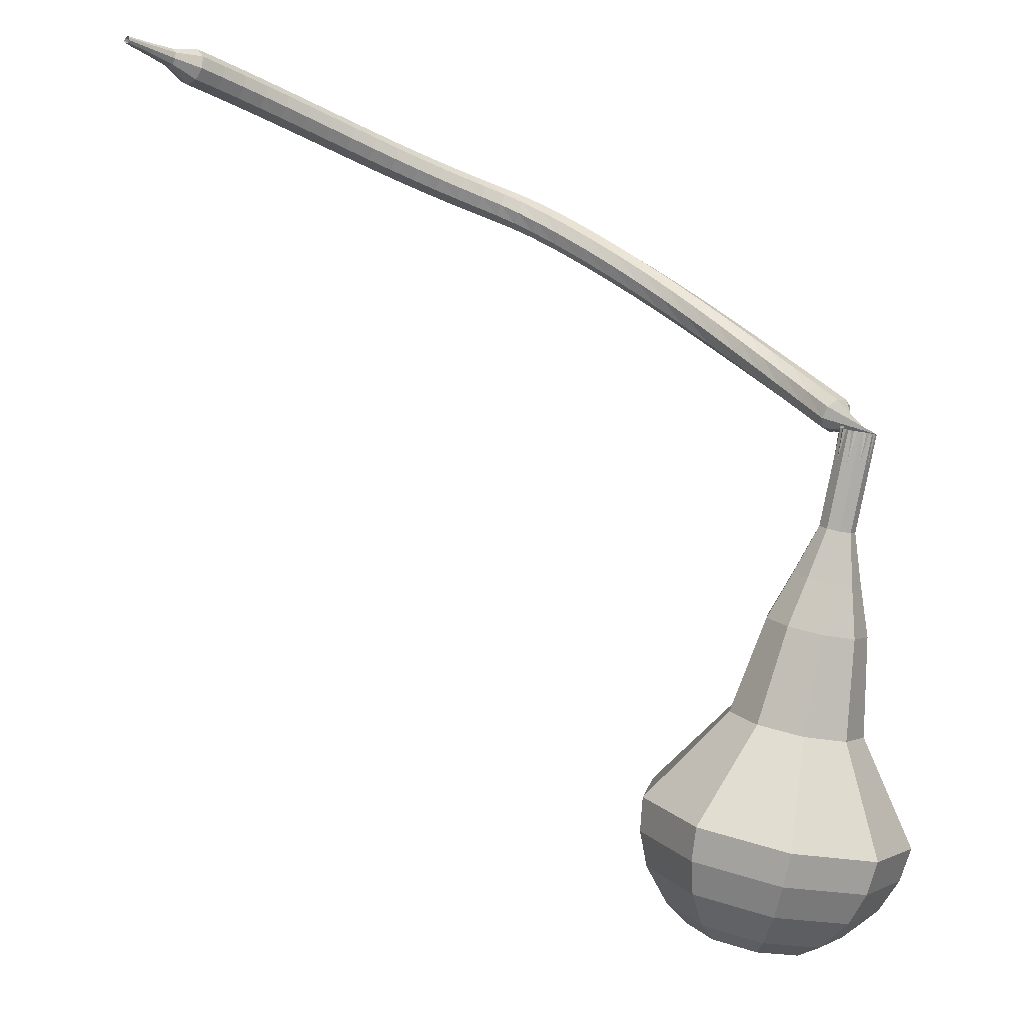
<metadata>
{"format":"obj","ext":"obj","renderer":"f3d","projection":"perspective","resolution":1024,"background":"white","views":[{"elev":-11.4,"azim":-8.8,"up":"+Z"}]}
</metadata>
<code>
g tube1
v 175.7 164.8 64.77
v 175.9 161.7 63.6
v 173.8 159.1 62.98
v 170.5 158.2 63.19
v 167.5 159.6 64.14
v 166.3 162.5 65.39
v 167.3 165.6 66.34
v 170.2 167.4 66.55
v 173.5 167.1 65.93
v 175.7 164.8 64.77
v 174.4 164.6 63.89
v 174.5 162.3 63.04
v 172.9 160.4 62.58
v 170.5 159.8 62.74
v 168.4 160.8 63.44
v 167.5 162.9 64.35
v 168.2 165.2 65.04
v 170.3 166.5 65.2
v 172.8 166.3 64.75
v 174.4 164.6 63.89
v 170.9 163.5 63.02
v 170.9 163.5 63.02
v 170.9 163.5 63.02
v 170.9 163.5 63.02
v 170.9 163.5 63.02
v 170.9 163.5 63.02
v 170.9 163.5 63.02
v 170.9 163.5 63.02
v 170.9 163.5 63.02
v 170.9 163.5 63.02
v 174.2 153.4 89.94
v 174.6 152.9 89.75
v 175.3 152.9 89.64
v 175.9 153.2 89.68
v 176.1 153.8 89.84
v 175.8 154.4 90.05
v 175.3 154.7 90.21
v 174.6 154.6 90.25
v 174.2 154.1 90.14
v 174.2 153.4 89.94
v 175.1 155.6 91.09
v 174.7 155.8 90.58
v 174.1 155.6 90.31
v 173.6 155.2 90.4
v 173.4 154.7 90.82
v 173.6 154.3 91.36
v 174.2 154.3 91.77
v 174.8 154.6 91.87
v 175.1 155.1 91.6
v 175.1 155.6 91.09
v 174.2 156.8 92.24
v 173.8 157 91.74
v 173.2 156.8 91.47
v 172.7 156.4 91.56
v 172.5 155.8 91.97
v 172.8 155.5 92.51
v 173.3 155.5 92.92
v 173.9 155.9 93.02
v 174.3 156.4 92.75
v 174.2 156.8 92.24
v 173.2 158 93.41
v 172.8 158.2 92.91
v 172.2 157.9 92.64
v 171.7 157.4 92.73
v 171.6 156.9 93.14
v 171.9 156.6 93.67
v 172.5 156.6 94.08
v 173 157 94.18
v 173.3 157.6 93.91
v 173.2 158 93.41
v 172.2 159.1 94.58
v 171.7 159.3 94.08
v 171.2 159 93.82
v 170.7 158.4 93.91
v 170.7 157.9 94.32
v 171 157.6 94.85
v 171.5 157.7 95.25
v 172 158.1 95.35
v 172.3 158.7 95.08
v 172.2 159.1 94.58
v 171 160.2 95.76
v 170.6 160.2 95.26
v 170 159.9 95
v 169.7 159.3 95.09
v 169.6 158.8 95.5
v 170 158.5 96.03
v 170.5 158.6 96.43
v 171 159.1 96.53
v 171.2 159.7 96.26
v 171 160.2 95.76
v 169.8 161.1 96.94
v 169.3 161.1 96.44
v 168.8 160.7 96.18
v 168.5 160.2 96.27
v 168.5 159.6 96.68
v 168.9 159.4 97.21
v 169.4 159.5 97.61
v 169.8 160 97.71
v 170 160.7 97.44
v 169.8 161.1 96.94
v 168.5 161.9 98.11
v 168.1 161.9 97.61
v 167.6 161.5 97.34
v 167.3 160.9 97.43
v 167.3 160.3 97.84
v 167.7 160.1 98.38
v 168.2 160.3 98.79
v 168.6 160.9 98.88
v 168.7 161.5 98.61
v 168.5 161.9 98.11
v 167.2 162.6 99.26
v 166.7 162.6 98.75
v 166.3 162.2 98.48
v 166 161.5 98.57
v 166.1 161 98.99
v 166.5 160.8 99.53
v 167 161 99.95
v 167.3 161.6 100
v 167.4 162.2 99.77
v 167.2 162.6 99.26
v 165.7 163.3 100.4
v 165.3 163.2 99.86
v 164.9 162.7 99.58
v 164.7 162.1 99.68
v 164.8 161.6 100.1
v 165.2 161.4 100.7
v 165.6 161.7 101.1
v 166 162.3 101.2
v 166 162.9 100.9
v 165.7 163.3 100.4
v 164.3 163.8 101.5
v 163.8 163.7 100.9
v 163.5 163.3 100.6
v 163.3 162.6 100.7
v 163.4 162.1 101.2
v 163.8 161.9 101.7
v 164.2 162.3 102.2
v 164.5 162.9 102.3
v 164.5 163.5 102
v 164.3 163.8 101.5
v 162.7 164.3 102.5
v 162.3 164.2 102
v 162 163.7 101.7
v 161.9 163 101.8
v 162 162.5 102.2
v 162.4 162.4 102.8
v 162.8 162.8 103.2
v 163 163.4 103.3
v 163 164 103
v 162.7 164.3 102.5
v 161.3 164.8 103.4
v 160.9 164.6 102.9
v 160.5 164.1 102.6
v 160.4 163.4 102.7
v 160.6 162.9 103.2
v 160.9 162.9 103.7
v 161.3 163.2 104.2
v 161.5 163.8 104.3
v 161.5 164.5 104
v 161.3 164.8 103.4
v 159.9 165.1 104.2
v 159.5 165 103.7
v 159.3 164.4 103.3
v 159.2 163.7 103.5
v 159.3 163.3 103.9
v 159.6 163.2 104.5
v 160 163.6 105
v 160.2 164.2 105.1
v 160.1 164.8 104.8
v 159.9 165.1 104.2
v 158.6 165.3 104.8
v 158.3 165.1 104.2
v 158.1 164.5 103.9
v 158.1 163.9 104
v 158.3 163.4 104.5
v 158.6 163.4 105.1
v 158.8 163.8 105.6
v 158.9 164.5 105.7
v 158.8 165.1 105.4
v 158.6 165.3 104.8
v 157.3 165.3 105.2
v 157.1 165.1 104.6
v 157 164.5 104.3
v 157.1 163.8 104.4
v 157.3 163.4 104.9
v 157.5 163.4 105.5
v 157.7 163.9 106
v 157.7 164.5 106.1
v 157.5 165.1 105.8
v 157.3 165.3 105.2
v 156 165.2 105.6
v 155.8 164.9 105
v 155.8 164.3 104.6
v 156 163.7 104.7
v 156.2 163.2 105.2
v 156.4 163.3 105.9
v 156.4 163.7 106.4
v 156.4 164.4 106.5
v 156.2 165 106.2
v 156 165.2 105.6
v 154.6 164.9 105.9
v 154.5 164.6 105.3
v 154.5 164 105
v 154.7 163.4 105.1
v 155 163 105.6
v 155.1 163 106.3
v 155.2 163.5 106.8
v 155 164.1 106.9
v 154.8 164.7 106.6
v 154.6 164.9 105.9
v 153.2 164.5 106.3
v 153.1 164.3 105.7
v 153.2 163.7 105.3
v 153.4 163 105.5
v 153.7 162.6 106
v 153.8 162.7 106.6
v 153.8 163.1 107.1
v 153.7 163.8 107.3
v 153.4 164.3 106.9
v 153.2 164.5 106.3
v 151.8 164.1 106.7
v 151.7 163.8 106
v 151.9 163.2 105.7
v 152.1 162.6 105.8
v 152.4 162.2 106.3
v 152.5 162.3 107
v 152.5 162.7 107.5
v 152.3 163.4 107.6
v 152 163.9 107.3
v 151.8 164.1 106.7
v 150.4 163.5 107
v 150.4 163.3 106.4
v 150.5 162.7 106.1
v 150.8 162.1 106.2
v 151.1 161.7 106.7
v 151.2 161.8 107.3
v 151.2 162.2 107.9
v 150.9 162.9 108
v 150.7 163.4 107.6
v 150.4 163.5 107
v 149.1 163 107.4
v 149 162.7 106.7
v 149.2 162.1 106.4
v 149.5 161.5 106.5
v 149.8 161.2 107
v 149.9 161.2 107.7
v 149.8 161.7 108.2
v 149.6 162.3 108.3
v 149.3 162.8 108
v 149.1 163 107.4
v 147.7 162.4 107.7
v 147.7 162.1 107.1
v 147.9 161.5 106.7
v 148.2 160.9 106.8
v 148.5 160.6 107.4
v 148.6 160.6 108
v 148.5 161.1 108.5
v 148.2 161.7 108.7
v 147.9 162.2 108.3
v 147.7 162.4 107.7
v 146.3 161.7 108
v 146.3 161.4 107.4
v 146.6 160.9 107
v 146.9 160.3 107.1
v 147.2 159.9 107.7
v 147.3 160 108.3
v 147.2 160.4 108.8
v 146.9 161 109
v 146.6 161.5 108.6
v 146.3 161.7 108
v 145 160.9 108.3
v 145 160.7 107.6
v 145.3 160.1 107.3
v 145.6 159.6 107.4
v 145.9 159.2 107.9
v 146 159.3 108.6
v 145.9 159.7 109.1
v 145.6 160.3 109.2
v 145.2 160.8 108.9
v 145 160.9 108.3
v 143.7 160.2 108.5
v 143.8 159.9 107.9
v 144 159.4 107.5
v 144.4 158.8 107.7
v 144.7 158.5 108.2
v 144.8 158.5 108.9
v 144.6 159 109.4
v 144.3 159.5 109.5
v 143.9 160 109.1
v 143.7 160.2 108.5
v 142.4 159.3 108.7
v 142.5 159.1 108.1
v 142.8 158.6 107.8
v 143.2 158 107.9
v 143.5 157.7 108.4
v 143.6 157.8 109.1
v 143.4 158.2 109.6
v 143 158.7 109.7
v 142.6 159.2 109.4
v 142.4 159.3 108.7
v 141.2 158.5 108.9
v 141.3 158.2 108.3
v 141.6 157.7 107.9
v 142 157.2 108
v 142.3 156.9 108.6
v 142.4 156.9 109.2
v 142.1 157.3 109.8
v 141.8 157.9 109.9
v 141.4 158.3 109.5
v 141.2 158.5 108.9
v 140 157.6 109
v 140.1 157.3 108.4
v 140.4 156.9 108
v 140.8 156.3 108.2
v 141.1 156 108.7
v 141.2 156 109.4
v 140.9 156.4 109.9
v 140.5 156.9 110
v 140.1 157.4 109.7
v 140 157.6 109
v 138.8 156.6 109.1
v 138.9 156.4 108.5
v 139.3 155.9 108.1
v 139.7 155.4 108.2
v 140 155.1 108.8
v 140 155.1 109.5
v 139.8 155.5 110
v 139.3 156 110.1
v 138.9 156.4 109.8
v 138.8 156.6 109.1
v 137.9 155.2 109.2
v 138 155.1 108.8
v 138.2 154.9 108.7
v 138.4 154.7 108.7
v 138.6 154.5 109
v 138.6 154.5 109.3
v 138.4 154.7 109.6
v 138.2 154.9 109.7
v 138 155.1 109.5
v 137.9 155.2 109.2
v 136.9 154.1 109.2
v 137 154 109
v 137.1 153.9 108.9
v 137.3 153.7 108.9
v 137.4 153.6 109.1
v 137.4 153.6 109.3
v 137.3 153.7 109.5
v 137.1 153.9 109.5
v 137 154 109.4
v 136.9 154.1 109.2
v 135.9 153 109.2
v 136 152.9 109.1
v 136 152.8 109
v 136.1 152.7 109
v 136.2 152.7 109.1
v 136.2 152.7 109.2
v 136.1 152.7 109.4
v 136 152.8 109.4
v 136 152.9 109.3
v 135.9 153 109.2
f 1 2 12
f 12 11 1
f 2 3 13
f 13 12 2
f 3 4 14
f 14 13 3
f 4 5 15
f 15 14 4
f 5 6 16
f 16 15 5
f 6 7 17
f 17 16 6
f 7 8 18
f 18 17 7
f 8 9 19
f 19 18 8
f 9 10 20
f 20 19 9
f 11 12 22
f 22 21 11
f 12 13 23
f 23 22 12
f 13 14 24
f 24 23 13
f 14 15 25
f 25 24 14
f 15 16 26
f 26 25 15
f 16 17 27
f 27 26 16
f 17 18 28
f 28 27 17
f 18 19 29
f 29 28 18
f 19 20 30
f 30 29 19
f 21 22 32
f 32 31 21
f 22 23 33
f 33 32 22
f 23 24 34
f 34 33 23
f 24 25 35
f 35 34 24
f 25 26 36
f 36 35 25
f 26 27 37
f 37 36 26
f 27 28 38
f 38 37 27
f 28 29 39
f 39 38 28
f 29 30 40
f 40 39 29
f 31 32 42
f 42 41 31
f 32 33 43
f 43 42 32
f 33 34 44
f 44 43 33
f 34 35 45
f 45 44 34
f 35 36 46
f 46 45 35
f 36 37 47
f 47 46 36
f 37 38 48
f 48 47 37
f 38 39 49
f 49 48 38
f 39 40 50
f 50 49 39
f 41 42 52
f 52 51 41
f 42 43 53
f 53 52 42
f 43 44 54
f 54 53 43
f 44 45 55
f 55 54 44
f 45 46 56
f 56 55 45
f 46 47 57
f 57 56 46
f 47 48 58
f 58 57 47
f 48 49 59
f 59 58 48
f 49 50 60
f 60 59 49
f 51 52 62
f 62 61 51
f 52 53 63
f 63 62 52
f 53 54 64
f 64 63 53
f 54 55 65
f 65 64 54
f 55 56 66
f 66 65 55
f 56 57 67
f 67 66 56
f 57 58 68
f 68 67 57
f 58 59 69
f 69 68 58
f 59 60 70
f 70 69 59
f 61 62 72
f 72 71 61
f 62 63 73
f 73 72 62
f 63 64 74
f 74 73 63
f 64 65 75
f 75 74 64
f 65 66 76
f 76 75 65
f 66 67 77
f 77 76 66
f 67 68 78
f 78 77 67
f 68 69 79
f 79 78 68
f 69 70 80
f 80 79 69
f 71 72 82
f 82 81 71
f 72 73 83
f 83 82 72
f 73 74 84
f 84 83 73
f 74 75 85
f 85 84 74
f 75 76 86
f 86 85 75
f 76 77 87
f 87 86 76
f 77 78 88
f 88 87 77
f 78 79 89
f 89 88 78
f 79 80 90
f 90 89 79
f 81 82 92
f 92 91 81
f 82 83 93
f 93 92 82
f 83 84 94
f 94 93 83
f 84 85 95
f 95 94 84
f 85 86 96
f 96 95 85
f 86 87 97
f 97 96 86
f 87 88 98
f 98 97 87
f 88 89 99
f 99 98 88
f 89 90 100
f 100 99 89
f 91 92 102
f 102 101 91
f 92 93 103
f 103 102 92
f 93 94 104
f 104 103 93
f 94 95 105
f 105 104 94
f 95 96 106
f 106 105 95
f 96 97 107
f 107 106 96
f 97 98 108
f 108 107 97
f 98 99 109
f 109 108 98
f 99 100 110
f 110 109 99
f 101 102 112
f 112 111 101
f 102 103 113
f 113 112 102
f 103 104 114
f 114 113 103
f 104 105 115
f 115 114 104
f 105 106 116
f 116 115 105
f 106 107 117
f 117 116 106
f 107 108 118
f 118 117 107
f 108 109 119
f 119 118 108
f 109 110 120
f 120 119 109
f 111 112 122
f 122 121 111
f 112 113 123
f 123 122 112
f 113 114 124
f 124 123 113
f 114 115 125
f 125 124 114
f 115 116 126
f 126 125 115
f 116 117 127
f 127 126 116
f 117 118 128
f 128 127 117
f 118 119 129
f 129 128 118
f 119 120 130
f 130 129 119
f 121 122 132
f 132 131 121
f 122 123 133
f 133 132 122
f 123 124 134
f 134 133 123
f 124 125 135
f 135 134 124
f 125 126 136
f 136 135 125
f 126 127 137
f 137 136 126
f 127 128 138
f 138 137 127
f 128 129 139
f 139 138 128
f 129 130 140
f 140 139 129
f 131 132 142
f 142 141 131
f 132 133 143
f 143 142 132
f 133 134 144
f 144 143 133
f 134 135 145
f 145 144 134
f 135 136 146
f 146 145 135
f 136 137 147
f 147 146 136
f 137 138 148
f 148 147 137
f 138 139 149
f 149 148 138
f 139 140 150
f 150 149 139
f 141 142 152
f 152 151 141
f 142 143 153
f 153 152 142
f 143 144 154
f 154 153 143
f 144 145 155
f 155 154 144
f 145 146 156
f 156 155 145
f 146 147 157
f 157 156 146
f 147 148 158
f 158 157 147
f 148 149 159
f 159 158 148
f 149 150 160
f 160 159 149
f 151 152 162
f 162 161 151
f 152 153 163
f 163 162 152
f 153 154 164
f 164 163 153
f 154 155 165
f 165 164 154
f 155 156 166
f 166 165 155
f 156 157 167
f 167 166 156
f 157 158 168
f 168 167 157
f 158 159 169
f 169 168 158
f 159 160 170
f 170 169 159
f 161 162 172
f 172 171 161
f 162 163 173
f 173 172 162
f 163 164 174
f 174 173 163
f 164 165 175
f 175 174 164
f 165 166 176
f 176 175 165
f 166 167 177
f 177 176 166
f 167 168 178
f 178 177 167
f 168 169 179
f 179 178 168
f 169 170 180
f 180 179 169
f 171 172 182
f 182 181 171
f 172 173 183
f 183 182 172
f 173 174 184
f 184 183 173
f 174 175 185
f 185 184 174
f 175 176 186
f 186 185 175
f 176 177 187
f 187 186 176
f 177 178 188
f 188 187 177
f 178 179 189
f 189 188 178
f 179 180 190
f 190 189 179
f 181 182 192
f 192 191 181
f 182 183 193
f 193 192 182
f 183 184 194
f 194 193 183
f 184 185 195
f 195 194 184
f 185 186 196
f 196 195 185
f 186 187 197
f 197 196 186
f 187 188 198
f 198 197 187
f 188 189 199
f 199 198 188
f 189 190 200
f 200 199 189
f 191 192 202
f 202 201 191
f 192 193 203
f 203 202 192
f 193 194 204
f 204 203 193
f 194 195 205
f 205 204 194
f 195 196 206
f 206 205 195
f 196 197 207
f 207 206 196
f 197 198 208
f 208 207 197
f 198 199 209
f 209 208 198
f 199 200 210
f 210 209 199
f 201 202 212
f 212 211 201
f 202 203 213
f 213 212 202
f 203 204 214
f 214 213 203
f 204 205 215
f 215 214 204
f 205 206 216
f 216 215 205
f 206 207 217
f 217 216 206
f 207 208 218
f 218 217 207
f 208 209 219
f 219 218 208
f 209 210 220
f 220 219 209
f 211 212 222
f 222 221 211
f 212 213 223
f 223 222 212
f 213 214 224
f 224 223 213
f 214 215 225
f 225 224 214
f 215 216 226
f 226 225 215
f 216 217 227
f 227 226 216
f 217 218 228
f 228 227 217
f 218 219 229
f 229 228 218
f 219 220 230
f 230 229 219
f 221 222 232
f 232 231 221
f 222 223 233
f 233 232 222
f 223 224 234
f 234 233 223
f 224 225 235
f 235 234 224
f 225 226 236
f 236 235 225
f 226 227 237
f 237 236 226
f 227 228 238
f 238 237 227
f 228 229 239
f 239 238 228
f 229 230 240
f 240 239 229
f 231 232 242
f 242 241 231
f 232 233 243
f 243 242 232
f 233 234 244
f 244 243 233
f 234 235 245
f 245 244 234
f 235 236 246
f 246 245 235
f 236 237 247
f 247 246 236
f 237 238 248
f 248 247 237
f 238 239 249
f 249 248 238
f 239 240 250
f 250 249 239
f 241 242 252
f 252 251 241
f 242 243 253
f 253 252 242
f 243 244 254
f 254 253 243
f 244 245 255
f 255 254 244
f 245 246 256
f 256 255 245
f 246 247 257
f 257 256 246
f 247 248 258
f 258 257 247
f 248 249 259
f 259 258 248
f 249 250 260
f 260 259 249
f 251 252 262
f 262 261 251
f 252 253 263
f 263 262 252
f 253 254 264
f 264 263 253
f 254 255 265
f 265 264 254
f 255 256 266
f 266 265 255
f 256 257 267
f 267 266 256
f 257 258 268
f 268 267 257
f 258 259 269
f 269 268 258
f 259 260 270
f 270 269 259
f 261 262 272
f 272 271 261
f 262 263 273
f 273 272 262
f 263 264 274
f 274 273 263
f 264 265 275
f 275 274 264
f 265 266 276
f 276 275 265
f 266 267 277
f 277 276 266
f 267 268 278
f 278 277 267
f 268 269 279
f 279 278 268
f 269 270 280
f 280 279 269
f 271 272 282
f 282 281 271
f 272 273 283
f 283 282 272
f 273 274 284
f 284 283 273
f 274 275 285
f 285 284 274
f 275 276 286
f 286 285 275
f 276 277 287
f 287 286 276
f 277 278 288
f 288 287 277
f 278 279 289
f 289 288 278
f 279 280 290
f 290 289 279
f 281 282 292
f 292 291 281
f 282 283 293
f 293 292 282
f 283 284 294
f 294 293 283
f 284 285 295
f 295 294 284
f 285 286 296
f 296 295 285
f 286 287 297
f 297 296 286
f 287 288 298
f 298 297 287
f 288 289 299
f 299 298 288
f 289 290 300
f 300 299 289
f 291 292 302
f 302 301 291
f 292 293 303
f 303 302 292
f 293 294 304
f 304 303 293
f 294 295 305
f 305 304 294
f 295 296 306
f 306 305 295
f 296 297 307
f 307 306 296
f 297 298 308
f 308 307 297
f 298 299 309
f 309 308 298
f 299 300 310
f 310 309 299
f 301 302 312
f 312 311 301
f 302 303 313
f 313 312 302
f 303 304 314
f 314 313 303
f 304 305 315
f 315 314 304
f 305 306 316
f 316 315 305
f 306 307 317
f 317 316 306
f 307 308 318
f 318 317 307
f 308 309 319
f 319 318 308
f 309 310 320
f 320 319 309
f 311 312 322
f 322 321 311
f 312 313 323
f 323 322 312
f 313 314 324
f 324 323 313
f 314 315 325
f 325 324 314
f 315 316 326
f 326 325 315
f 316 317 327
f 327 326 316
f 317 318 328
f 328 327 317
f 318 319 329
f 329 328 318
f 319 320 330
f 330 329 319
f 321 322 332
f 332 331 321
f 322 323 333
f 333 332 322
f 323 324 334
f 334 333 323
f 324 325 335
f 335 334 324
f 325 326 336
f 336 335 325
f 326 327 337
f 337 336 326
f 327 328 338
f 338 337 327
f 328 329 339
f 339 338 328
f 329 330 340
f 340 339 329
f 331 332 342
f 342 341 331
f 332 333 343
f 343 342 332
f 333 334 344
f 344 343 333
f 334 335 345
f 345 344 334
f 335 336 346
f 346 345 335
f 336 337 347
f 347 346 336
f 337 338 348
f 348 347 337
f 338 339 349
f 349 348 338
f 339 340 350
f 350 349 339
f 341 342 352
f 352 351 341
f 342 343 353
f 353 352 342
f 343 344 354
f 354 353 343
f 344 345 355
f 355 354 344
f 345 346 356
f 356 355 345
f 346 347 357
f 357 356 346
f 347 348 358
f 358 357 347
f 348 349 359
f 359 358 348
f 349 350 360
f 360 359 349
v 176 154.2 89.94
v 176 153.5 89.71
v 175.6 153 89.58
v 174.9 152.9 89.63
v 174.4 153.1 89.82
v 174.1 153.7 90.07
v 174.3 154.3 90.26
v 174.9 154.7 90.31
v 175.6 154.6 90.18
v 176 154.2 89.94
v 175.6 155.1 87.45
v 175.6 154.4 87.22
v 175.2 153.9 87.09
v 174.6 153.8 87.13
v 174 154 87.33
v 173.7 154.6 87.58
v 173.9 155.2 87.77
v 174.5 155.6 87.81
v 175.2 155.5 87.69
v 175.6 155.1 87.45
v 175.2 156 84.96
v 175.3 155.3 84.72
v 174.8 154.8 84.6
v 174.2 154.7 84.64
v 173.6 154.9 84.83
v 173.3 155.5 85.08
v 173.5 156.1 85.28
v 174.1 156.5 85.32
v 174.8 156.4 85.19
v 175.2 156 84.96
v 175.7 157.2 82.47
v 175.7 156 82.02
v 174.9 155 81.79
v 173.7 154.7 81.87
v 172.5 155.2 82.23
v 172.1 156.3 82.7
v 172.5 157.5 83.06
v 173.6 158.2 83.14
v 174.8 158.1 82.91
v 175.7 157.2 82.47
v 176.1 158.5 79.97
v 176.2 156.7 79.31
v 175 155.2 78.96
v 173.1 154.8 79.08
v 171.5 155.5 79.62
v 170.8 157.2 80.32
v 171.4 158.9 80.86
v 173 160 80.99
v 174.9 159.8 80.63
v 176.1 158.5 79.97
v 176.2 160.7 74.99
v 176.3 158.3 74.1
v 174.7 156.3 73.63
v 172.2 155.7 73.8
v 170 156.7 74.52
v 169.1 158.9 75.46
v 169.9 161.2 76.18
v 172 162.6 76.34
v 174.5 162.4 75.87
v 176.2 160.7 74.99
v 178.9 164 70
v 179 159.1 68.24
v 175.9 155.2 67.3
v 170.9 154 67.62
v 166.5 156 69.06
v 164.6 160.4 70.94
v 166.2 165.1 72.38
v 170.5 167.8 72.7
v 175.5 167.4 71.76
v 178.9 164 70
v 178.4 164.5 68.26
v 178.6 159.8 66.55
v 175.5 156 65.64
v 170.7 154.8 65.95
v 166.4 156.8 67.35
v 164.5 161.1 69.16
v 166.1 165.6 70.56
v 170.3 168.2 70.87
v 175.1 167.8 69.96
v 178.4 164.5 68.26
v 177.4 164.8 66.51
v 177.6 160.7 64.98
v 174.8 157.2 64.17
v 170.5 156.2 64.45
v 166.7 158 65.7
v 165 161.8 67.32
v 166.4 165.8 68.57
v 170.2 168.2 68.85
v 174.5 167.8 68.04
v 177.4 164.8 66.51
v 175.7 164.8 64.77
v 175.9 161.7 63.6
v 173.8 159.1 62.98
v 170.5 158.2 63.19
v 167.5 159.6 64.14
v 166.3 162.5 65.39
v 167.3 165.6 66.34
v 170.2 167.4 66.55
v 173.5 167.1 65.93
v 175.7 164.8 64.77
v 174.4 164.6 63.89
v 174.5 162.3 63.04
v 172.9 160.4 62.58
v 170.5 159.8 62.74
v 168.4 160.8 63.44
v 167.5 162.9 64.35
v 168.2 165.2 65.04
v 170.3 166.5 65.2
v 172.8 166.3 64.75
v 174.4 164.6 63.89
v 170.9 163.5 63.02
v 170.9 163.5 63.02
v 170.9 163.5 63.02
v 170.9 163.5 63.02
v 170.9 163.5 63.02
v 170.9 163.5 63.02
v 170.9 163.5 63.02
v 170.9 163.5 63.02
v 170.9 163.5 63.02
v 170.9 163.5 63.02
f 361 362 372
f 372 371 361
f 362 363 373
f 373 372 362
f 363 364 374
f 374 373 363
f 364 365 375
f 375 374 364
f 365 366 376
f 376 375 365
f 366 367 377
f 377 376 366
f 367 368 378
f 378 377 367
f 368 369 379
f 379 378 368
f 369 370 380
f 380 379 369
f 371 372 382
f 382 381 371
f 372 373 383
f 383 382 372
f 373 374 384
f 384 383 373
f 374 375 385
f 385 384 374
f 375 376 386
f 386 385 375
f 376 377 387
f 387 386 376
f 377 378 388
f 388 387 377
f 378 379 389
f 389 388 378
f 379 380 390
f 390 389 379
f 381 382 392
f 392 391 381
f 382 383 393
f 393 392 382
f 383 384 394
f 394 393 383
f 384 385 395
f 395 394 384
f 385 386 396
f 396 395 385
f 386 387 397
f 397 396 386
f 387 388 398
f 398 397 387
f 388 389 399
f 399 398 388
f 389 390 400
f 400 399 389
f 391 392 402
f 402 401 391
f 392 393 403
f 403 402 392
f 393 394 404
f 404 403 393
f 394 395 405
f 405 404 394
f 395 396 406
f 406 405 395
f 396 397 407
f 407 406 396
f 397 398 408
f 408 407 397
f 398 399 409
f 409 408 398
f 399 400 410
f 410 409 399
f 401 402 412
f 412 411 401
f 402 403 413
f 413 412 402
f 403 404 414
f 414 413 403
f 404 405 415
f 415 414 404
f 405 406 416
f 416 415 405
f 406 407 417
f 417 416 406
f 407 408 418
f 418 417 407
f 408 409 419
f 419 418 408
f 409 410 420
f 420 419 409
f 411 412 422
f 422 421 411
f 412 413 423
f 423 422 412
f 413 414 424
f 424 423 413
f 414 415 425
f 425 424 414
f 415 416 426
f 426 425 415
f 416 417 427
f 427 426 416
f 417 418 428
f 428 427 417
f 418 419 429
f 429 428 418
f 419 420 430
f 430 429 419
f 421 422 432
f 432 431 421
f 422 423 433
f 433 432 422
f 423 424 434
f 434 433 423
f 424 425 435
f 435 434 424
f 425 426 436
f 436 435 425
f 426 427 437
f 437 436 426
f 427 428 438
f 438 437 427
f 428 429 439
f 439 438 428
f 429 430 440
f 440 439 429
f 431 432 442
f 442 441 431
f 432 433 443
f 443 442 432
f 433 434 444
f 444 443 433
f 434 435 445
f 445 444 434
f 435 436 446
f 446 445 435
f 436 437 447
f 447 446 436
f 437 438 448
f 448 447 437
f 438 439 449
f 449 448 438
f 439 440 450
f 450 449 439
f 441 442 452
f 452 451 441
f 442 443 453
f 453 452 442
f 443 444 454
f 454 453 443
f 444 445 455
f 455 454 444
f 445 446 456
f 456 455 445
f 446 447 457
f 457 456 446
f 447 448 458
f 458 457 447
f 448 449 459
f 459 458 448
f 449 450 460
f 460 459 449
f 451 452 462
f 462 461 451
f 452 453 463
f 463 462 452
f 453 454 464
f 464 463 453
f 454 455 465
f 465 464 454
f 455 456 466
f 466 465 455
f 456 457 467
f 467 466 456
f 457 458 468
f 468 467 457
f 458 459 469
f 469 468 458
f 459 460 470
f 470 469 459
f 461 462 472
f 472 471 461
f 462 463 473
f 473 472 462
f 463 464 474
f 474 473 463
f 464 465 475
f 475 474 464
f 465 466 476
f 476 475 465
f 466 467 477
f 477 476 466
f 467 468 478
f 478 477 467
f 468 469 479
f 479 478 468
f 469 470 480
f 480 479 469
g

</code>
